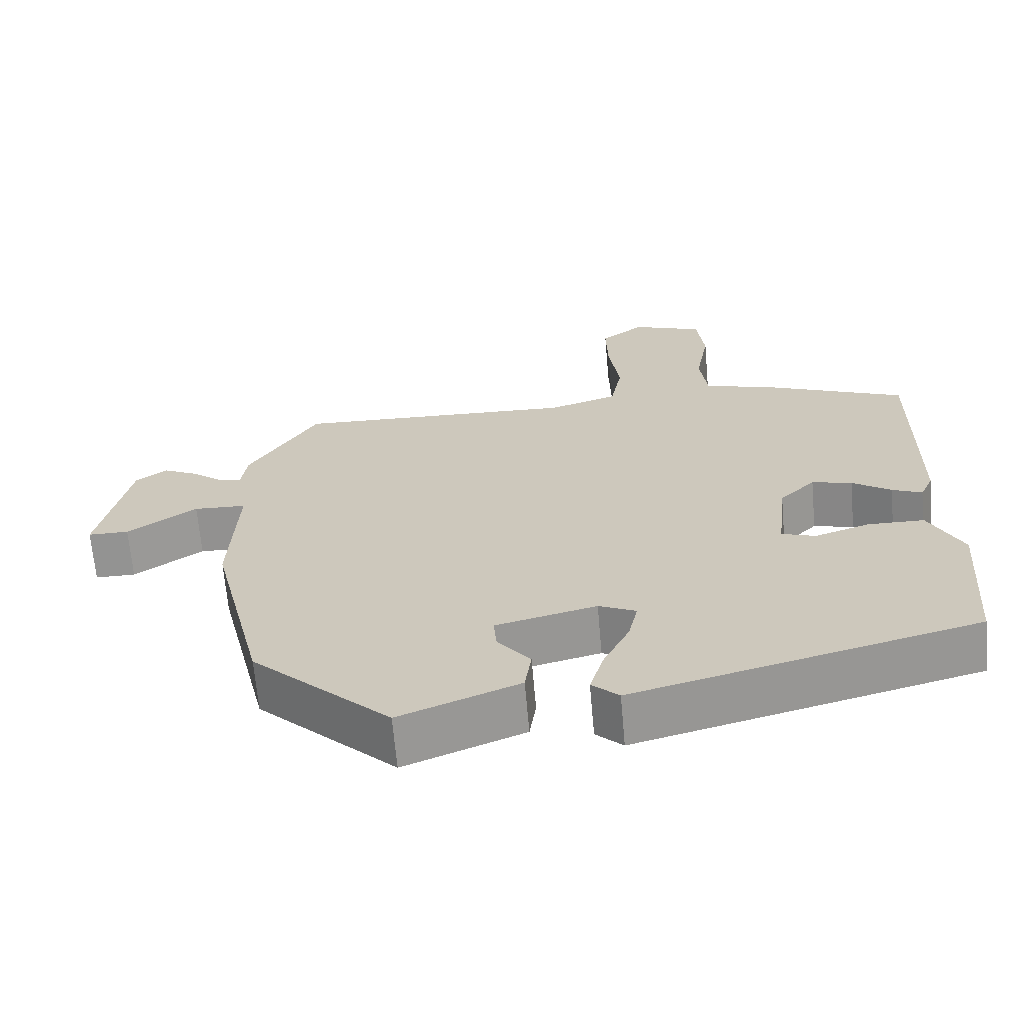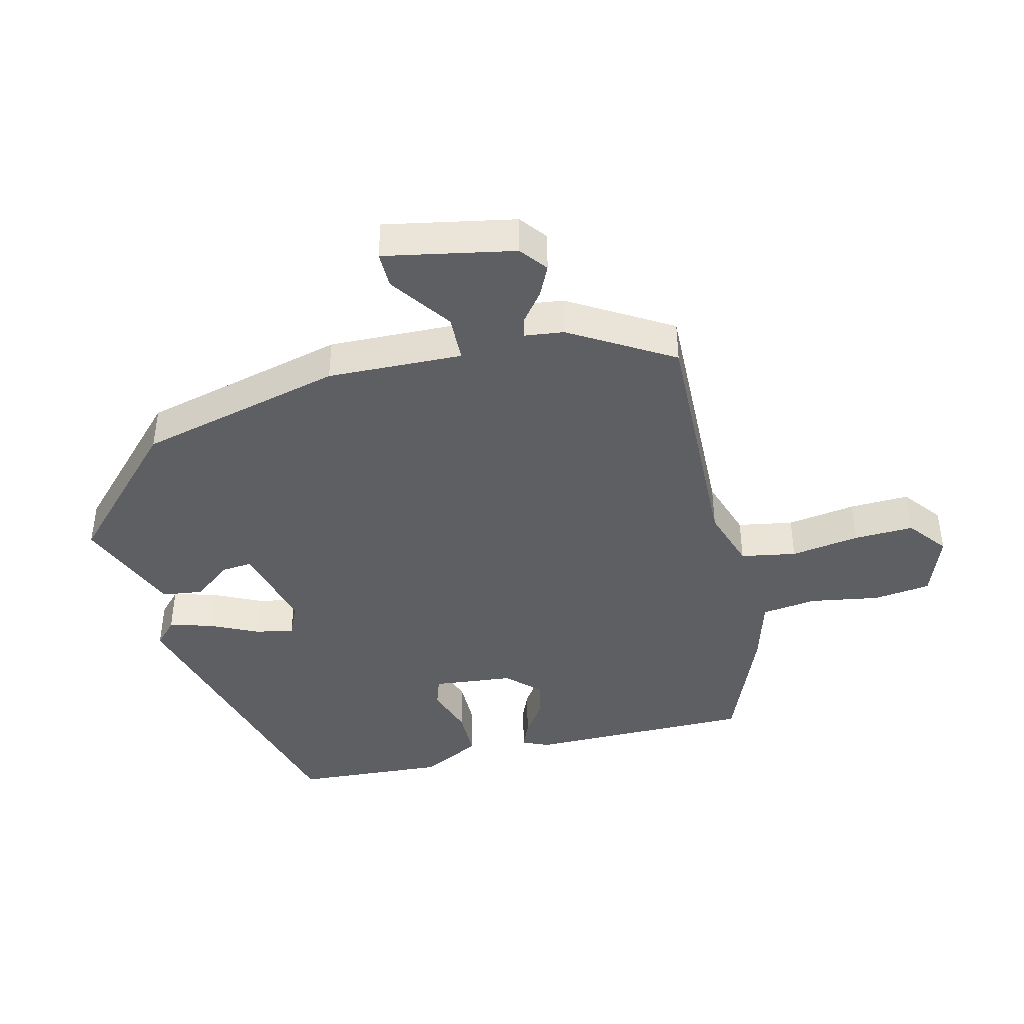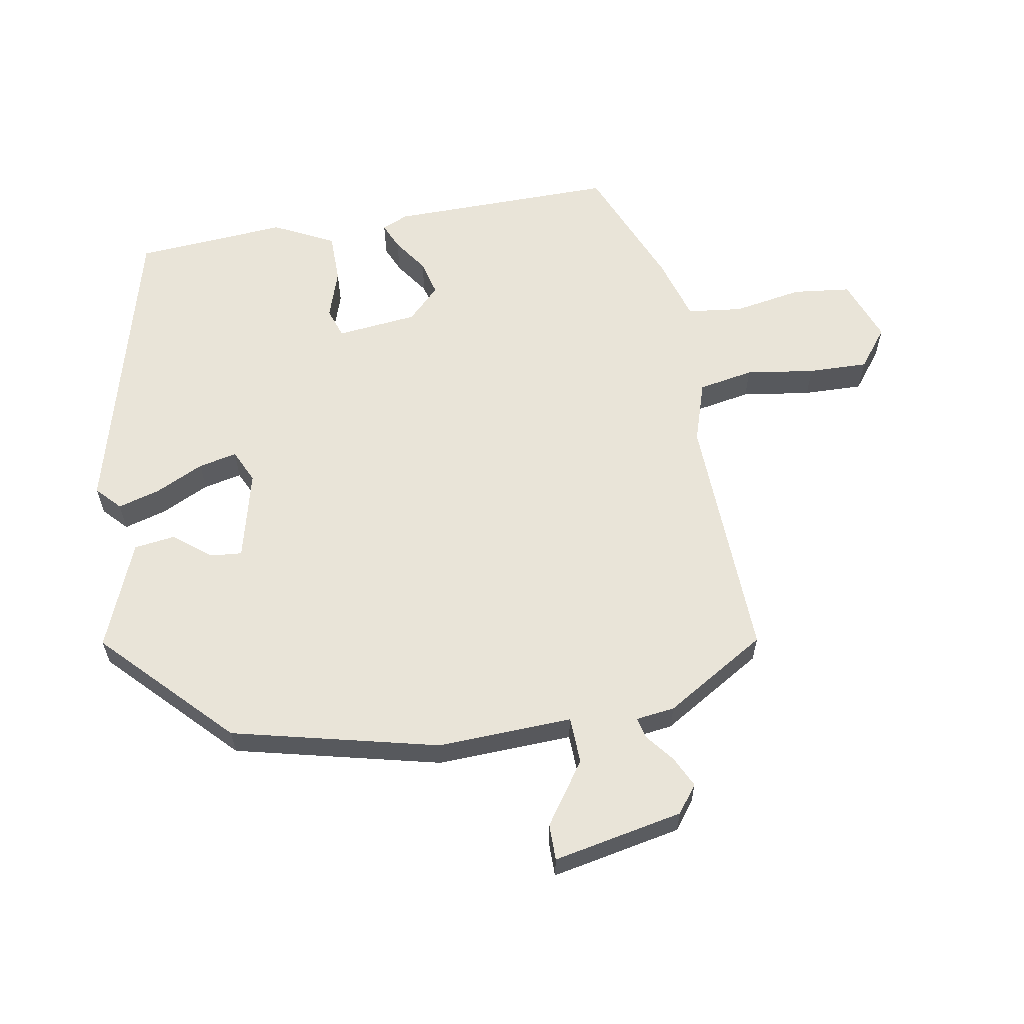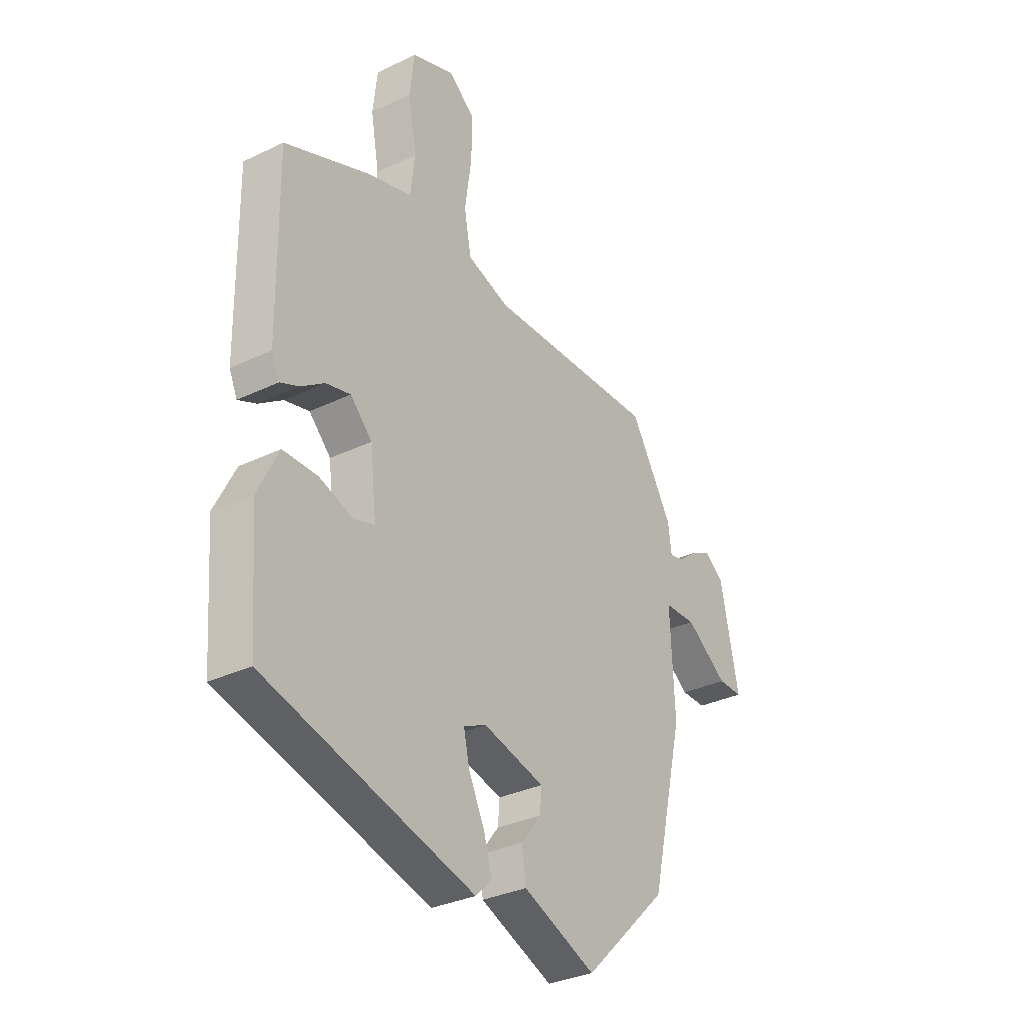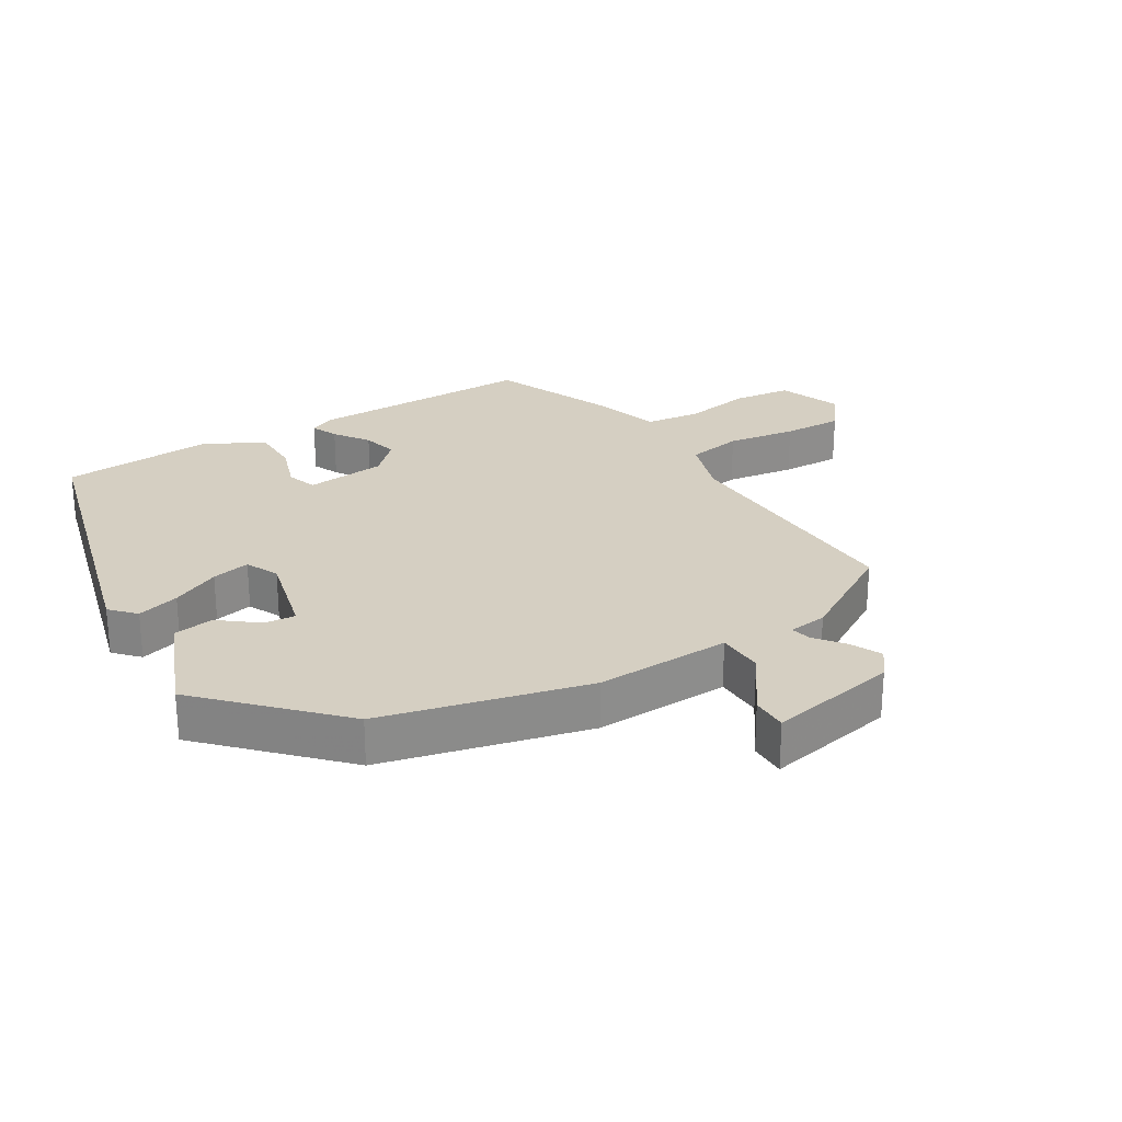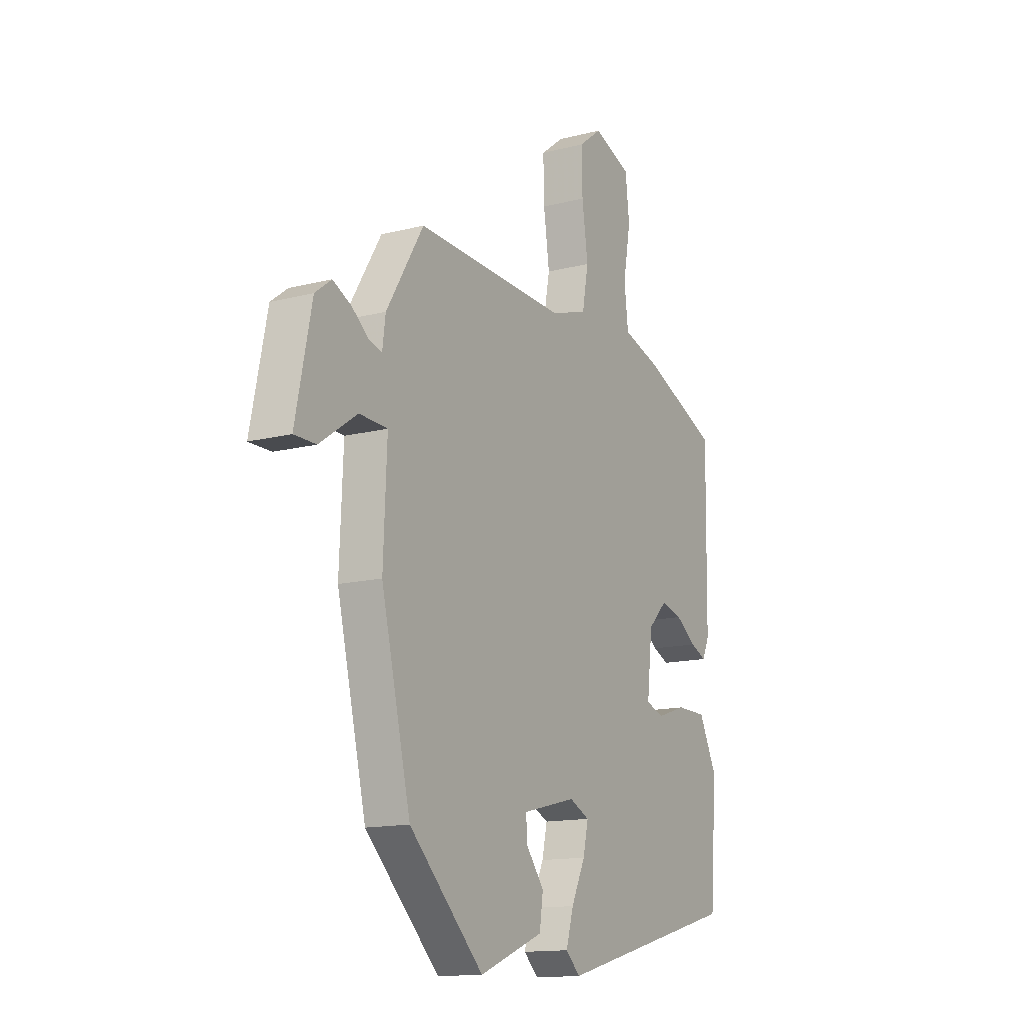
<metadata>
{"format":"obj","ext":"obj","renderer":"f3d","projection":"perspective","resolution":1024,"background":"white","views":[{"elev":-66.6,"azim":5.0,"up":"+Z"},{"elev":-41.9,"azim":-75.6,"up":"+Y"},{"elev":60.7,"azim":-99.7,"up":"+Y"},{"elev":-32.6,"azim":123.7,"up":"+Z"},{"elev":25.9,"azim":-121.0,"up":"+Y"},{"elev":-14.1,"azim":-60.5,"up":"+Z"}]}
</metadata>
<code>
v 0.495 0.07 0.411
v 0.49 0.07 0.063
v 0.472 0.07 0.023
v 0.431 0.07 0.041
v 0.378 0.07 0.078
v 0.323 0.07 0.092
v 0.274 0.07 0.043
v 0.26 0.07 -0.081
v 0.306 0.07 -0.097
v 0.382 0.07 -0.072
v 0.459 0.07 -0.073
v 0.505 0.07 -0.166
v 0.487 0.07 -0.399
v 0.018 0.07 -0.522
v -0.019 0.07 -0.487
v 0 0.07 -0.422
v 0.036 0.07 -0.348
v 0.049 0.07 -0.289
v -0.002 0.07 -0.265
v -0.14 0.07 -0.299
v -0.136 0.07 -0.347
v -0.091 0.07 -0.405
v -0.1 0.07 -0.468
v -0.264 0.07 -0.534
v -0.454 0.07 -0.349
v -0.529 0.07 -0.032
v -0.52 0.07 0.176
v -0.592 0.07 0.179
v -0.687 0.07 0.113
v -0.743 0.07 0.113
v -0.702 0.07 0.313
v -0.66 0.07 0.345
v -0.613 0.07 0.322
v -0.569 0.07 0.287
v -0.537 0.07 0.279
v -0.529 0.07 0.339
v -0.434 0.07 0.495
v -0.048 0.07 0.48
v 0.047 0.07 0.51
v 0.063 0.07 0.595
v 0.048 0.07 0.701
v 0.046 0.07 0.793
v 0.106 0.07 0.839
v 0.203 0.07 0.802
v 0.213 0.07 0.713
v 0.194 0.07 0.607
v 0.204 0.07 0.522
v 0.303 0.07 0.492
v 0.495 0 0.411
v 0.49 0 0.063
v 0.472 0 0.023
v 0.431 0 0.041
v 0.378 0 0.078
v 0.323 0 0.092
v 0.274 0 0.043
v 0.26 0 -0.081
v 0.306 0 -0.097
v 0.382 0 -0.072
v 0.459 0 -0.073
v 0.505 0 -0.166
v 0.487 0 -0.399
v 0.018 0 -0.522
v -0.019 0 -0.487
v 0 0 -0.422
v 0.036 0 -0.348
v 0.049 0 -0.289
v -0.002 0 -0.265
v -0.14 0 -0.299
v -0.136 0 -0.347
v -0.091 0 -0.405
v -0.1 0 -0.468
v -0.264 0 -0.534
v -0.454 0 -0.349
v -0.529 0 -0.032
v -0.52 0 0.176
v -0.592 0 0.179
v -0.687 0 0.113
v -0.743 0 0.113
v -0.702 0 0.313
v -0.66 0 0.345
v -0.613 0 0.322
v -0.569 0 0.287
v -0.537 0 0.279
v -0.529 0 0.339
v -0.434 0 0.495
v -0.048 0 0.48
v 0.047 0 0.51
v 0.063 0 0.595
v 0.048 0 0.701
v 0.046 0 0.793
v 0.106 0 0.839
v 0.203 0 0.802
v 0.213 0 0.713
v 0.194 0 0.607
v 0.204 0 0.522
v 0.303 0 0.492
f 3 4 5
f 2 3 5
f 1 2 5
f 48 1 5
f 47 48 5
f 44 45 46
f 43 44 46
f 42 43 46
f 41 42 46
f 40 41 46
f 39 40 46 47
f 47 5 6
f 39 47 6
f 38 39 6
f 38 6 7
f 37 38 7
f 36 37 7
f 35 36 7
f 32 33 34
f 31 32 34
f 30 31 34
f 29 30 34
f 28 29 34
f 27 28 34 35
f 25 26 27
f 24 25 27
f 23 24 27
f 21 22 23
f 21 23 27 35
f 15 16 17
f 14 15 17
f 13 14 17
f 12 13 17
f 11 12 17
f 10 11 17
f 9 10 17
f 8 9 17 18
f 7 8 18 19
f 20 21 35
f 7 19 20 35
f 53 52 51
f 53 51 50
f 53 50 49
f 53 49 96
f 53 96 95
f 94 93 92
f 94 92 91
f 94 91 90
f 94 90 89
f 94 89 88
f 95 94 88 87
f 54 53 95
f 54 95 87
f 54 87 86
f 55 54 86
f 55 86 85
f 55 85 84
f 55 84 83
f 82 81 80
f 82 80 79
f 82 79 78
f 82 78 77
f 82 77 76
f 83 82 76 75
f 75 74 73
f 75 73 72
f 75 72 71
f 71 70 69
f 83 75 71 69
f 65 64 63
f 65 63 62
f 65 62 61
f 65 61 60
f 65 60 59
f 65 59 58
f 65 58 57
f 66 65 57 56
f 67 66 56 55
f 83 69 68
f 83 68 67 55
f 1 49 50 2
f 2 50 51 3
f 3 51 52 4
f 4 52 53 5
f 5 53 54 6
f 6 54 55 7
f 7 55 56 8
f 8 56 57 9
f 9 57 58 10
f 10 58 59 11
f 11 59 60 12
f 12 60 61 13
f 13 61 62 14
f 14 62 63 15
f 15 63 64 16
f 16 64 65 17
f 17 65 66 18
f 18 66 67 19
f 19 67 68 20
f 20 68 69 21
f 21 69 70 22
f 22 70 71 23
f 23 71 72 24
f 24 72 73 25
f 25 73 74 26
f 26 74 75 27
f 27 75 76 28
f 28 76 77 29
f 29 77 78 30
f 30 78 79 31
f 31 79 80 32
f 32 80 81 33
f 33 81 82 34
f 34 82 83 35
f 35 83 84 36
f 36 84 85 37
f 37 85 86 38
f 38 86 87 39
f 39 87 88 40
f 40 88 89 41
f 41 89 90 42
f 42 90 91 43
f 43 91 92 44
f 44 92 93 45
f 45 93 94 46
f 46 94 95 47
f 47 95 96 48
f 48 96 49 1

</code>
